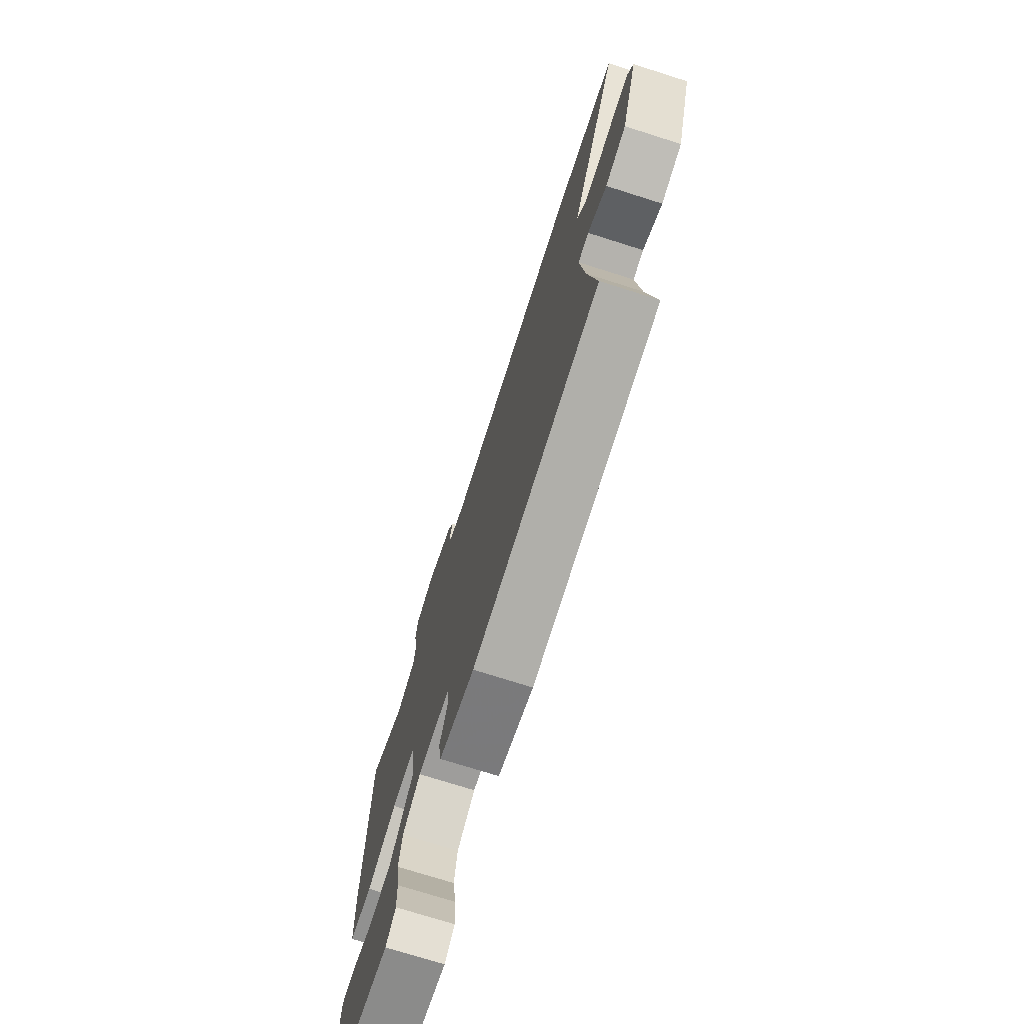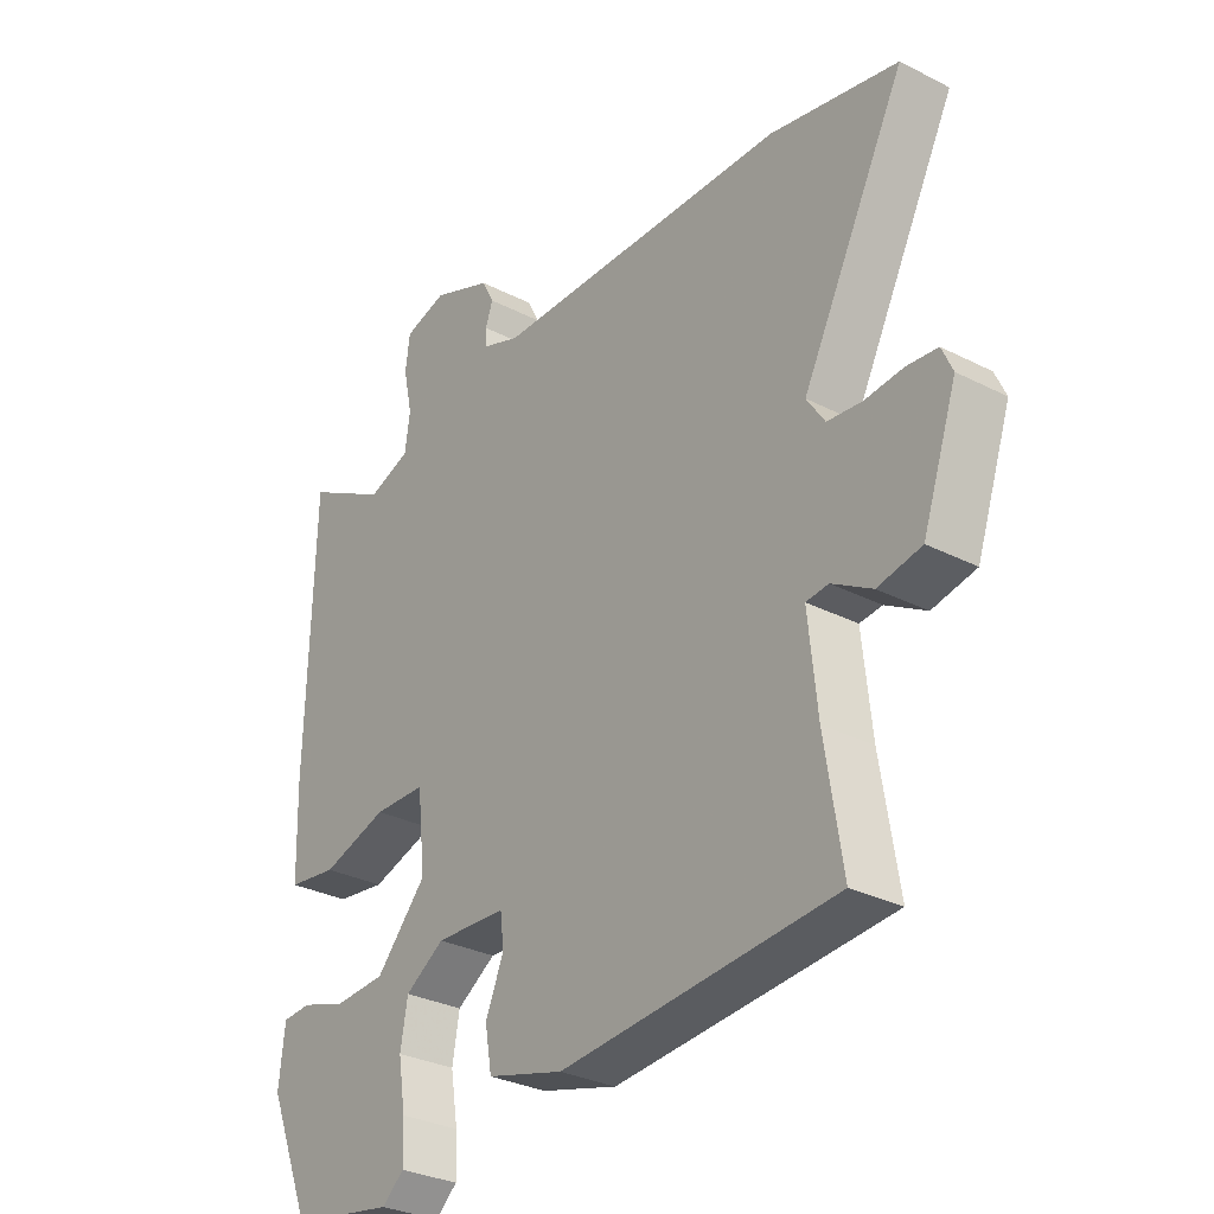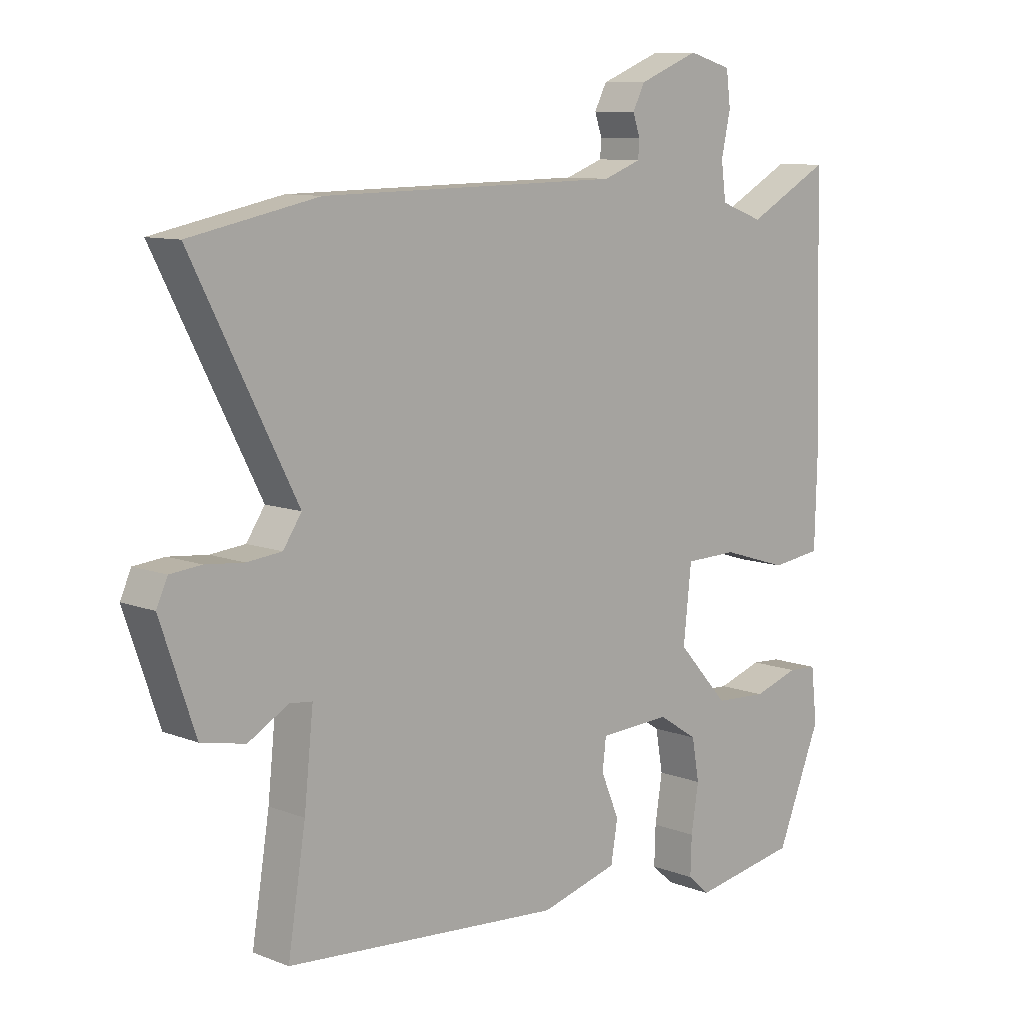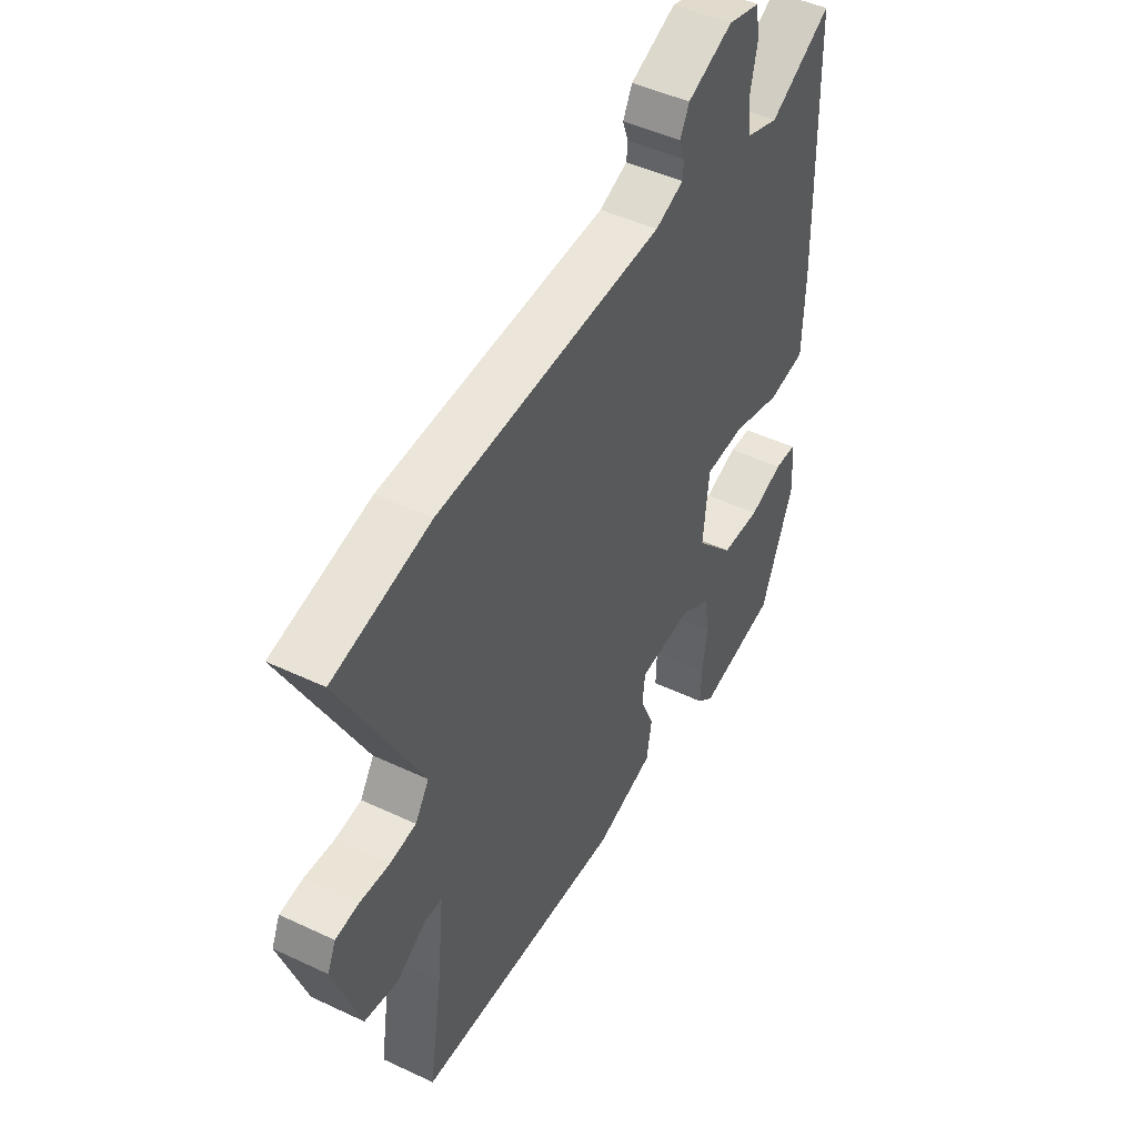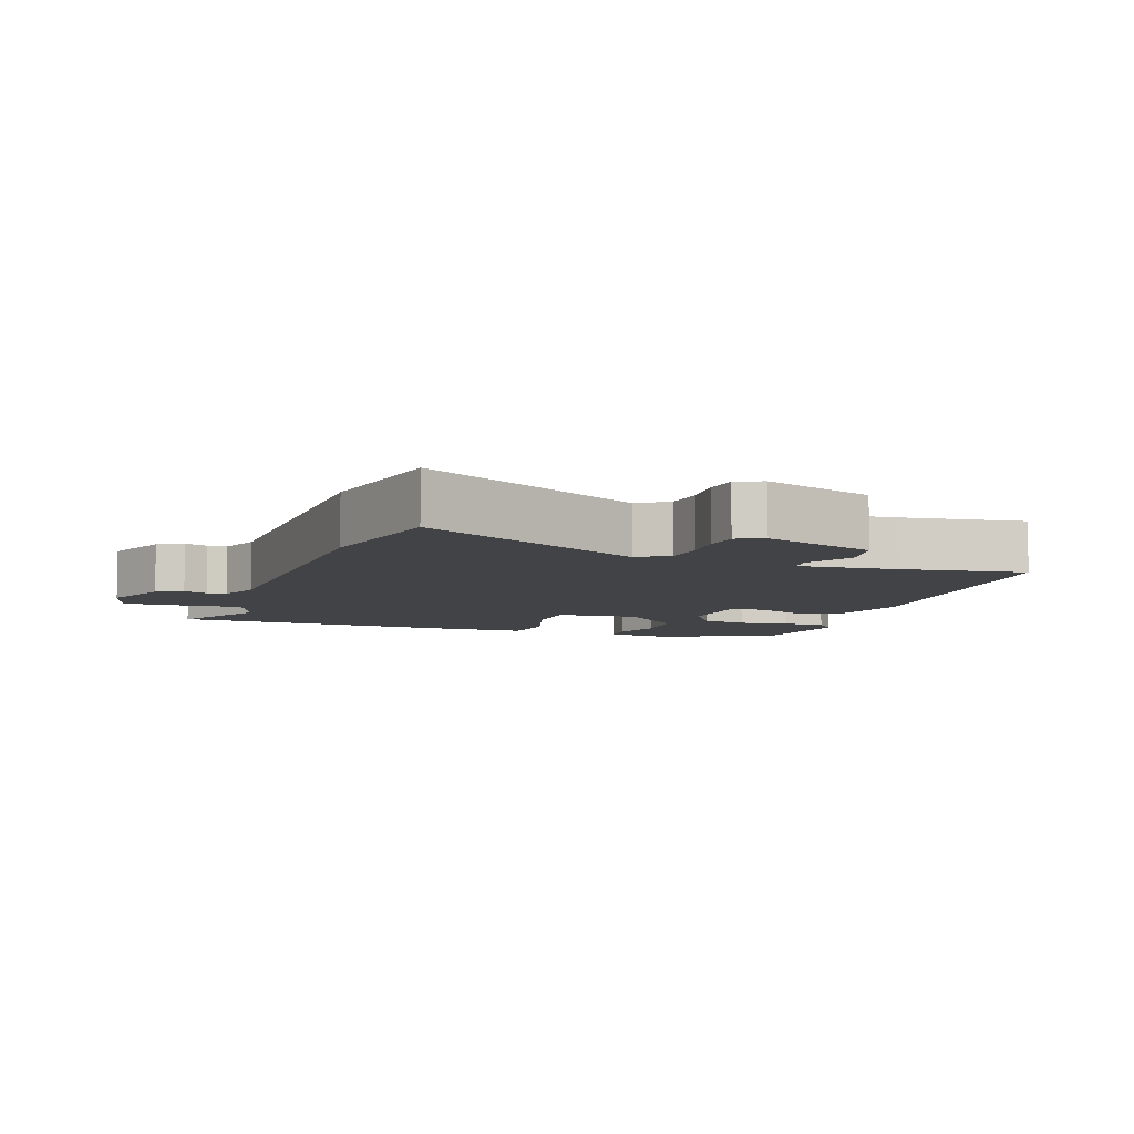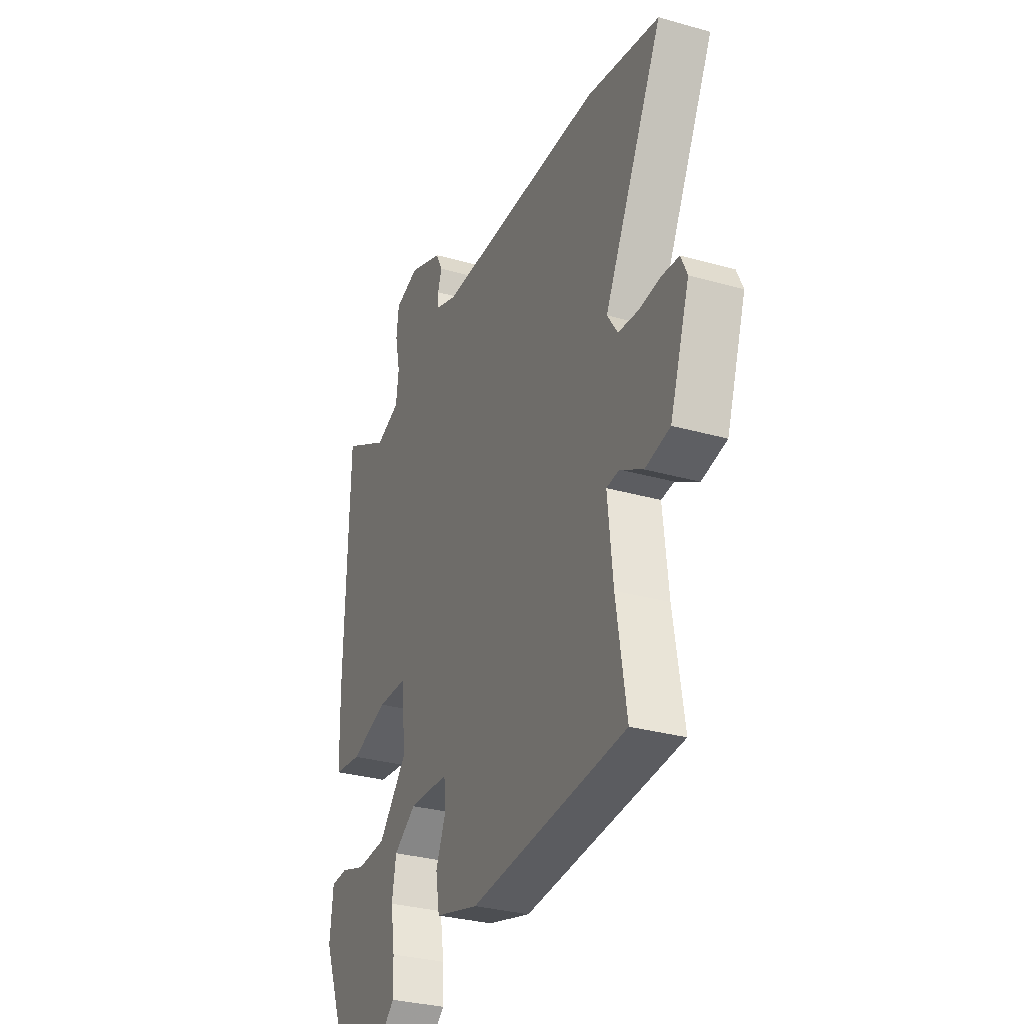
<metadata>
{"format":"obj","ext":"obj","renderer":"f3d","projection":"perspective","resolution":1024,"background":"white","views":[{"elev":-73.5,"azim":72.4,"up":"+Z"},{"elev":-30.5,"azim":53.5,"up":"+Z"},{"elev":9.6,"azim":135.3,"up":"+Z"},{"elev":47.2,"azim":118.1,"up":"+Z"},{"elev":-7.1,"azim":70.2,"up":"+Y"},{"elev":-31.0,"azim":67.9,"up":"+Z"}]}
</metadata>
<code>
v -0.495 0.07 0.528
v -0.359 0.07 0.454
v -0.288 0.07 0.48
v -0.28 0.07 0.54
v -0.295 0.07 0.609
v -0.288 0.07 0.665
v -0.217 0.07 0.685
v -0.118 0.07 0.645
v -0.098 0.07 0.606
v -0.11 0.07 0.571
v -0.108 0.07 0.542
v -0.046 0.07 0.519
v 0.446 0.07 0.511
v 0.656 0.07 0.468
v 0.485 0.07 0.136
v 0.515 0.07 0.091
v 0.572 0.07 0.085
v 0.635 0.07 0.091
v 0.686 0.07 0.086
v 0.704 0.07 0.046
v 0.647 0.07 -0.12
v 0.575 0.07 -0.135
v 0.509 0.07 -0.097
v 0.472 0.07 -0.101
v 0.487 0.07 -0.245
v 0.516 0.07 -0.428
v 0.062 0.07 -0.464
v -0.065 0.07 -0.429
v -0.076 0.07 -0.363
v -0.046 0.07 -0.292
v -0.052 0.07 -0.241
v -0.169 0.07 -0.235
v -0.234 0.07 -0.277
v -0.246 0.07 -0.345
v -0.234 0.07 -0.421
v -0.232 0.07 -0.484
v -0.268 0.07 -0.516
v -0.441 0.07 -0.486
v -0.514 0.07 -0.307
v -0.504 0.07 -0.218
v -0.456 0.07 -0.215
v -0.382 0.07 -0.239
v -0.296 0.07 -0.234
v -0.212 0.07 -0.141
v -0.225 0.07 -0.02
v -0.311 0.07 -0.018
v -0.42 0.07 -0.052
v -0.502 0.07 -0.041
v -0.506 0.07 0.101
v -0.495 0 0.528
v -0.359 0 0.454
v -0.288 0 0.48
v -0.28 0 0.54
v -0.295 0 0.609
v -0.288 0 0.665
v -0.217 0 0.685
v -0.118 0 0.645
v -0.098 0 0.606
v -0.11 0 0.571
v -0.108 0 0.542
v -0.046 0 0.519
v 0.446 0 0.511
v 0.656 0 0.468
v 0.485 0 0.136
v 0.515 0 0.091
v 0.572 0 0.085
v 0.635 0 0.091
v 0.686 0 0.086
v 0.704 0 0.046
v 0.647 0 -0.12
v 0.575 0 -0.135
v 0.509 0 -0.097
v 0.472 0 -0.101
v 0.487 0 -0.245
v 0.516 0 -0.428
v 0.062 0 -0.464
v -0.065 0 -0.429
v -0.076 0 -0.363
v -0.046 0 -0.292
v -0.052 0 -0.241
v -0.169 0 -0.235
v -0.234 0 -0.277
v -0.246 0 -0.345
v -0.234 0 -0.421
v -0.232 0 -0.484
v -0.268 0 -0.516
v -0.441 0 -0.486
v -0.514 0 -0.307
v -0.504 0 -0.218
v -0.456 0 -0.215
v -0.382 0 -0.239
v -0.296 0 -0.234
v -0.212 0 -0.141
v -0.225 0 -0.02
v -0.311 0 -0.018
v -0.42 0 -0.052
v -0.502 0 -0.041
v -0.506 0 0.101
f 49 1 2
f 48 49 2
f 47 48 2
f 46 47 2
f 45 46 2 3
f 40 41 42
f 39 40 42
f 38 39 42
f 37 38 42
f 36 37 42
f 35 36 42
f 34 35 42
f 33 34 42 43
f 32 33 43 44
f 28 29 30
f 27 28 30
f 26 27 30
f 25 26 30
f 24 25 30 31
f 21 22 23
f 20 21 23
f 19 20 23
f 18 19 23
f 17 18 23
f 16 17 23 24
f 32 44 45
f 31 32 45
f 24 31 45
f 16 24 45
f 15 16 45
f 8 9 10
f 7 8 10
f 6 7 10
f 5 6 10
f 4 5 10
f 4 10 11
f 3 4 11 12
f 14 15 45
f 13 14 45
f 12 13 45
f 3 12 45
f 51 50 98
f 51 98 97
f 51 97 96
f 51 96 95
f 52 51 95 94
f 91 90 89
f 91 89 88
f 91 88 87
f 91 87 86
f 91 86 85
f 91 85 84
f 91 84 83
f 92 91 83 82
f 93 92 82 81
f 79 78 77
f 79 77 76
f 79 76 75
f 79 75 74
f 80 79 74 73
f 72 71 70
f 72 70 69
f 72 69 68
f 72 68 67
f 72 67 66
f 73 72 66 65
f 94 93 81
f 94 81 80
f 94 80 73
f 94 73 65
f 94 65 64
f 59 58 57
f 59 57 56
f 59 56 55
f 59 55 54
f 59 54 53
f 60 59 53
f 61 60 53 52
f 94 64 63
f 94 63 62
f 94 62 61
f 94 61 52
f 1 50 51 2
f 2 51 52 3
f 3 52 53 4
f 4 53 54 5
f 5 54 55 6
f 6 55 56 7
f 7 56 57 8
f 8 57 58 9
f 9 58 59 10
f 10 59 60 11
f 11 60 61 12
f 12 61 62 13
f 13 62 63 14
f 14 63 64 15
f 15 64 65 16
f 16 65 66 17
f 17 66 67 18
f 18 67 68 19
f 19 68 69 20
f 20 69 70 21
f 21 70 71 22
f 22 71 72 23
f 23 72 73 24
f 24 73 74 25
f 25 74 75 26
f 26 75 76 27
f 27 76 77 28
f 28 77 78 29
f 29 78 79 30
f 30 79 80 31
f 31 80 81 32
f 32 81 82 33
f 33 82 83 34
f 34 83 84 35
f 35 84 85 36
f 36 85 86 37
f 37 86 87 38
f 38 87 88 39
f 39 88 89 40
f 40 89 90 41
f 41 90 91 42
f 42 91 92 43
f 43 92 93 44
f 44 93 94 45
f 45 94 95 46
f 46 95 96 47
f 47 96 97 48
f 48 97 98 49
f 49 98 50 1

</code>
